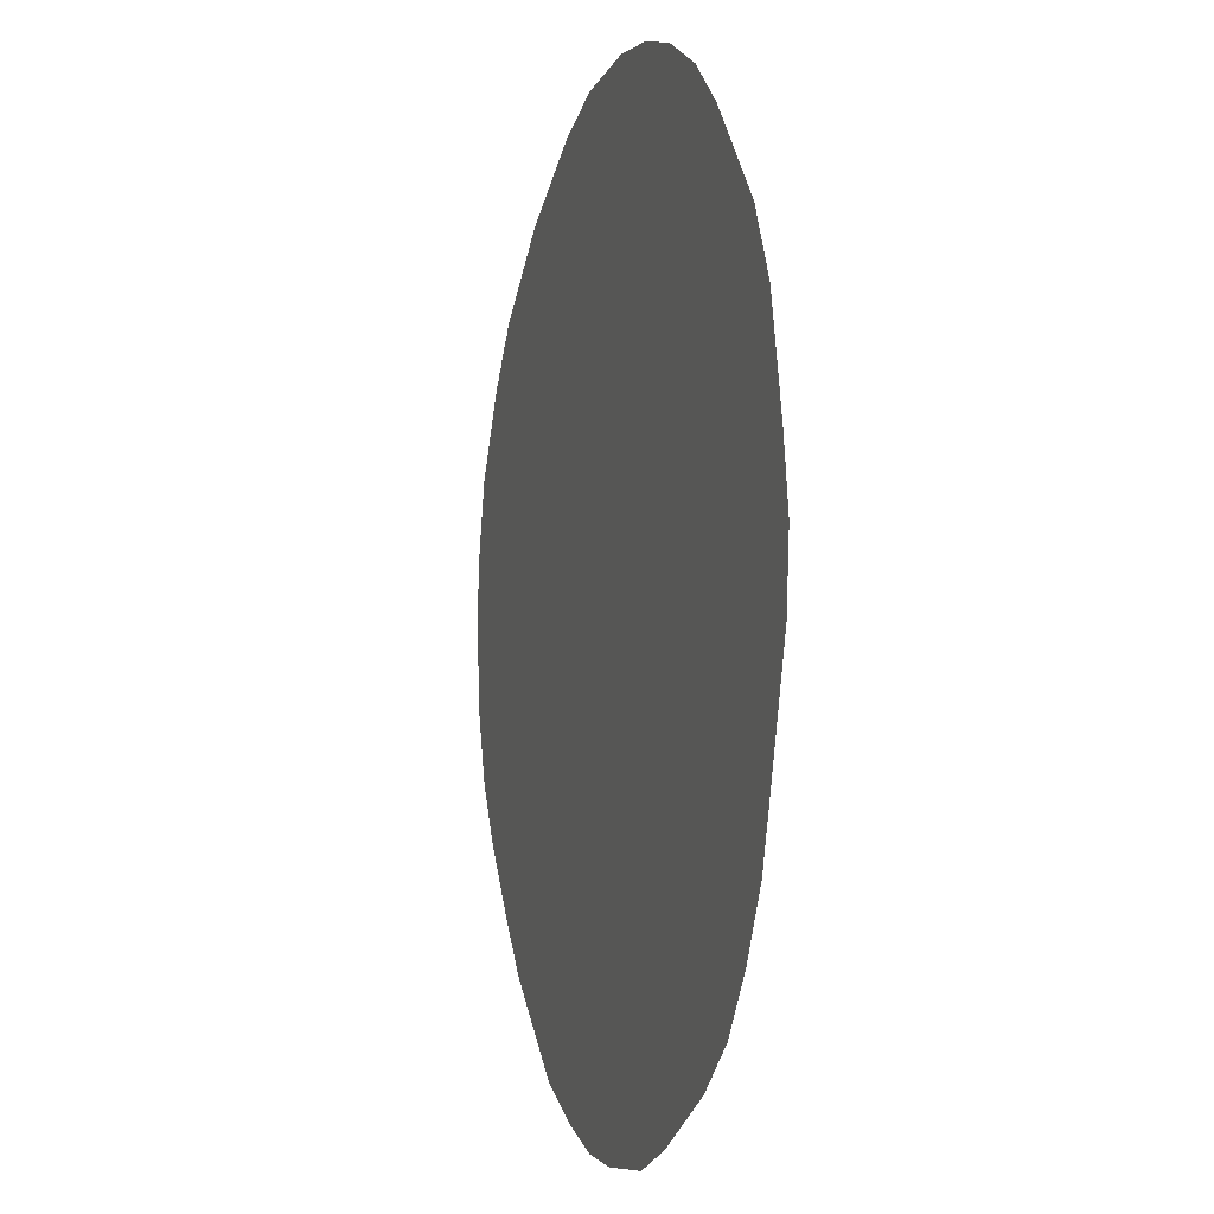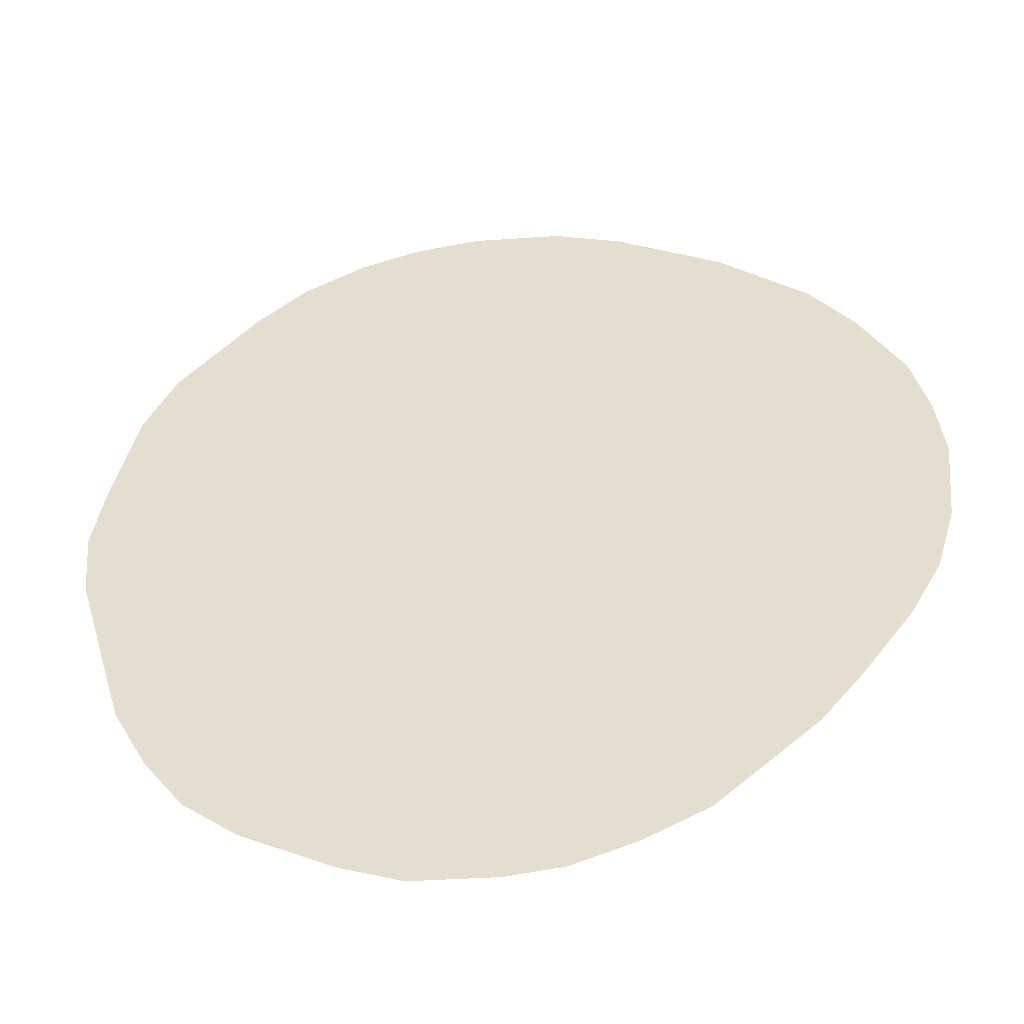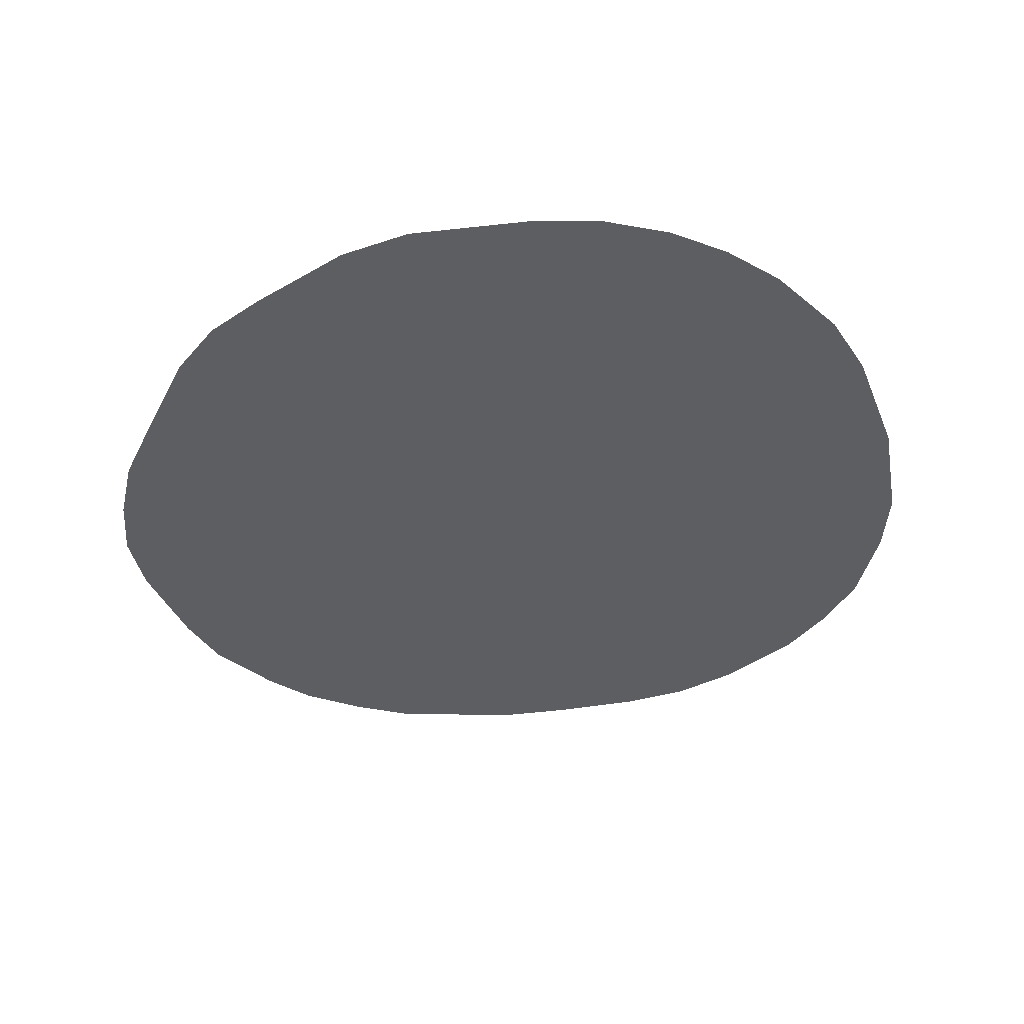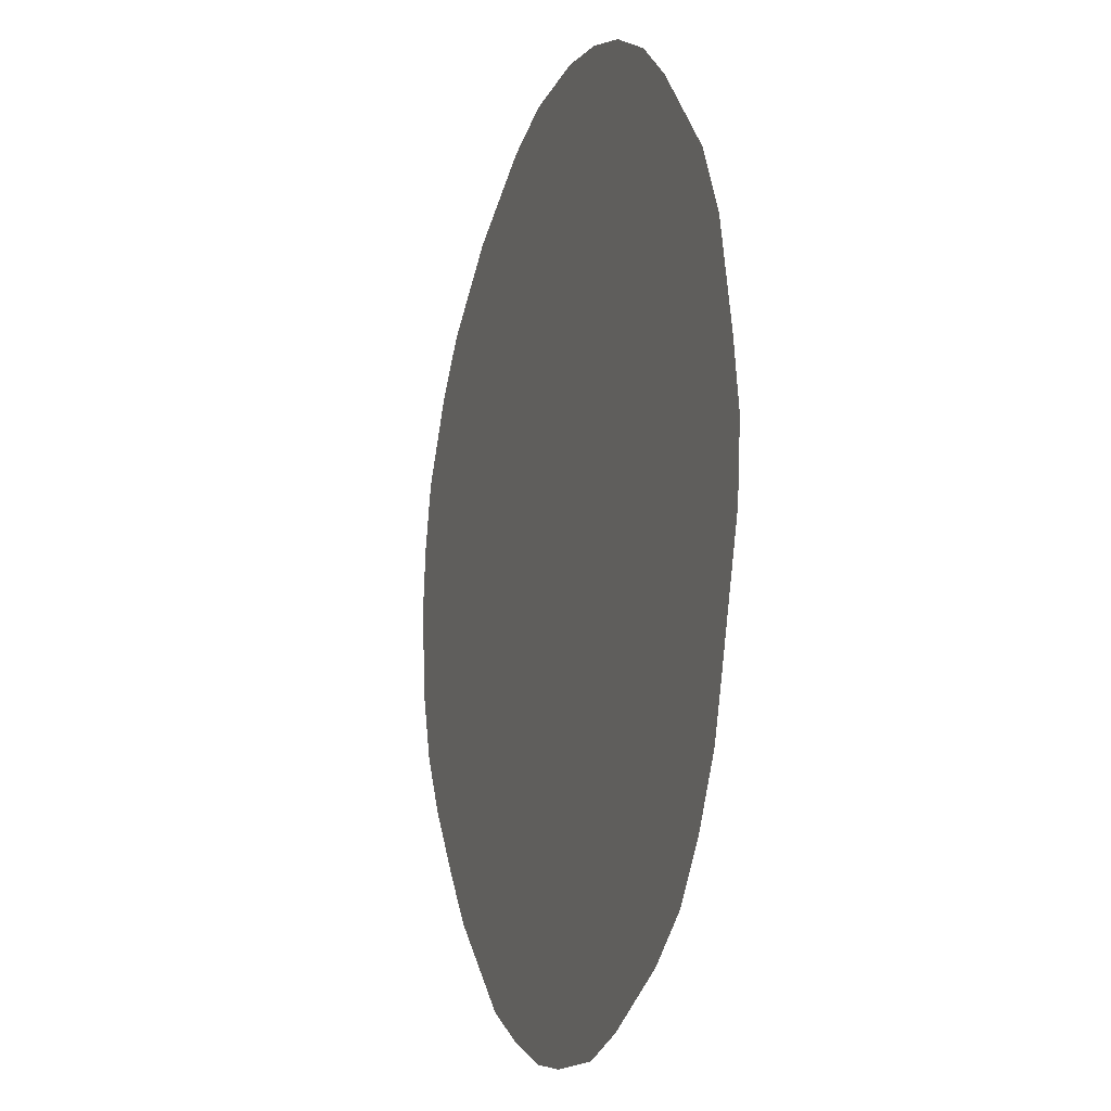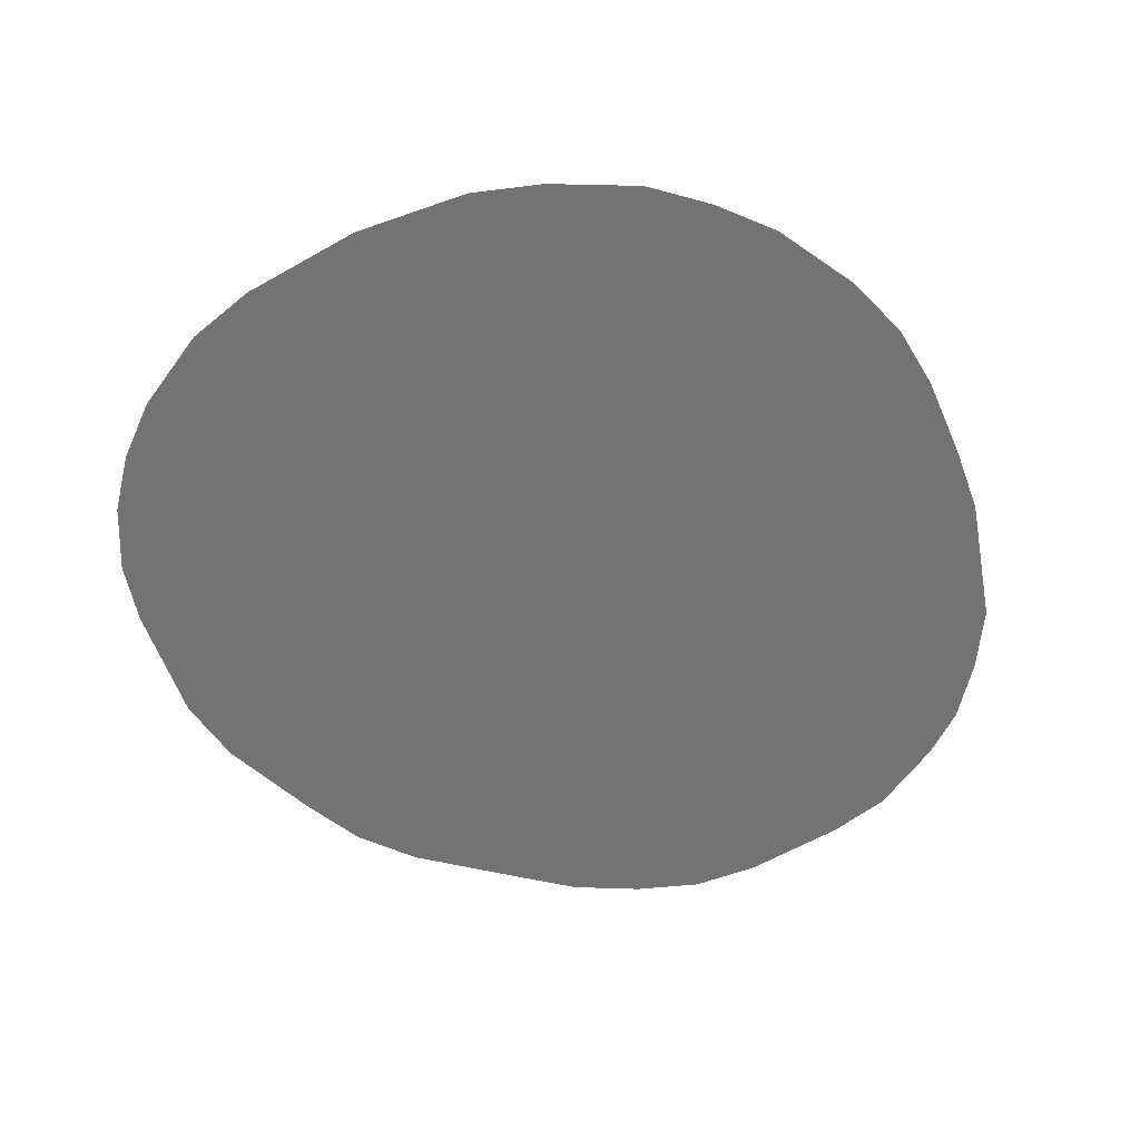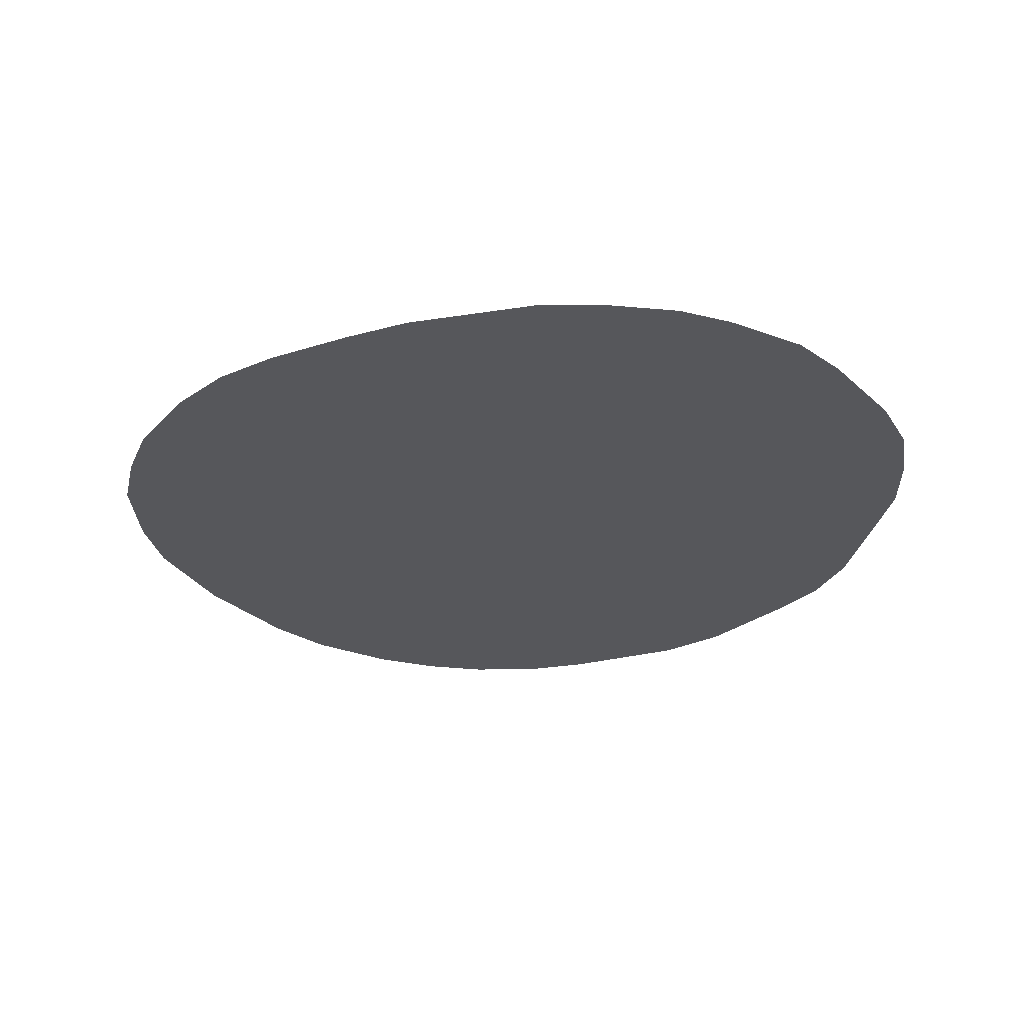
<metadata>
{"format":"obj","ext":"obj","renderer":"f3d","projection":"perspective","resolution":1024,"background":"white","views":[{"elev":-5.4,"azim":-107.0,"up":"+Z"},{"elev":-47.7,"azim":7.9,"up":"+Z"},{"elev":-39.1,"azim":-41.0,"up":"+Y"},{"elev":-12.3,"azim":-109.0,"up":"+Z"},{"elev":-55.7,"azim":59.5,"up":"+Y"},{"elev":-27.2,"azim":153.1,"up":"+Y"}]}
</metadata>
<code>
o GasCloud3_Mesh1_Model.008
v -4.041 -0.001605 -1.913
v -2.516 -0.001604 -4.143
v -3.516 -0.001604 -3.126
v 0.5948 -0.001604 -4.874
v 0.006367 -0.001604 -4.931
v 1.269 -0.001604 -4.646
v -1.532 -0.001604 -4.652
v 1.933 -0.001604 -4.324
v -0.8922 -0.001604 -4.881
v 3.006 -0.001604 -3.393
v 3.452 -0.001605 -2.852
v 2.503 -0.001606 3.877
v 4.012 -0.001605 -2.093
v 4.569 -0.001605 -0.7481
v 4.356 -0.001605 -1.47
v 4.586 -0.001605 0.9412
v 4.668 -0.001605 0.2359
v 3.93 -0.001605 2.499
v 4.405 -0.001605 1.646
v 3.454 -0.001606 3.106
v -4.386 -0.001605 0.8756
v 1.355 -0.001606 4.5
v -2.91 -0.001606 3.729
v -0.351 -0.001606 4.828
v 0.6167 -0.001606 4.746
v -1.056 -0.001606 4.746
v -1.712 -0.001606 4.549
v -2.385 -0.001606 4.189
v -4.123 -0.001605 2.024
v -3.779 -0.001605 2.729
v -4.435 -0.001605 -0.5677
v -4.5 -0.001605 0.1703
v -3.877 -0.001605 -2.454
v -3.09 -0.001604 -3.7
v -4.041 -0.001605 -1.913
v -3.516 -0.001604 -3.126
v -2.516 -0.001604 -4.143
v 0.5948 -0.001604 -4.874
v 1.269 -0.001604 -4.646
v 0.006367 -0.001604 -4.931
v 1.933 -0.001604 -4.324
v -1.532 -0.001604 -4.652
v -0.8922 -0.001604 -4.881
v 3.006 -0.001604 -3.393
v 3.452 -0.001605 -2.852
v 4.012 -0.001605 -2.093
v 2.503 -0.001606 3.877
v 4.356 -0.001605 -1.47
v 4.569 -0.001605 -0.7481
v 4.586 -0.001605 0.9412
v 4.668 -0.001605 0.2359
v 4.405 -0.001605 1.646
v 3.93 -0.001605 2.499
v 3.454 -0.001606 3.106
v 1.355 -0.001606 4.5
v -4.386 -0.001605 0.8756
v -2.91 -0.001606 3.729
v 0.6167 -0.001606 4.746
v -0.351 -0.001606 4.828
v -1.056 -0.001606 4.746
v -1.712 -0.001606 4.549
v -2.385 -0.001606 4.189
v -3.779 -0.001605 2.729
v -4.123 -0.001605 2.024
v -4.5 -0.001605 0.1703
v -4.435 -0.001605 -0.5677
v -3.877 -0.001605 -2.454
v -3.09 -0.001604 -3.7
f 1 2 3
f 4 5 6
f 6 7 8
f 5 9 7
f 8 1 10
f 10 1 11
f 8 7 1
f 11 12 13
f 13 14 15
f 16 17 14
f 13 16 14
f 16 18 19
f 18 13 20
f 20 13 12
f 12 21 22
f 21 23 22
f 22 24 25
f 24 23 26
f 26 23 27
f 27 23 28
f 23 29 30
f 29 23 21
f 21 31 32
f 31 11 1
f 21 11 31
f 1 3 33
f 3 2 34
f 2 1 7
f 7 6 5
f 16 13 18
f 22 23 24
f 12 11 21
f 35 36 37
f 38 39 40
f 39 41 42
f 40 42 43
f 41 44 35
f 44 45 35
f 41 35 42
f 45 46 47
f 46 48 49
f 50 49 51
f 46 49 50
f 50 52 53
f 53 54 46
f 54 47 46
f 47 55 56
f 56 55 57
f 55 58 59
f 59 60 57
f 60 61 57
f 61 62 57
f 57 63 64
f 64 56 57
f 56 65 66
f 66 35 45
f 56 66 45
f 35 67 36
f 36 68 37
f 37 42 35
f 42 40 39
f 50 53 46
f 55 59 57
f 47 56 45

</code>
